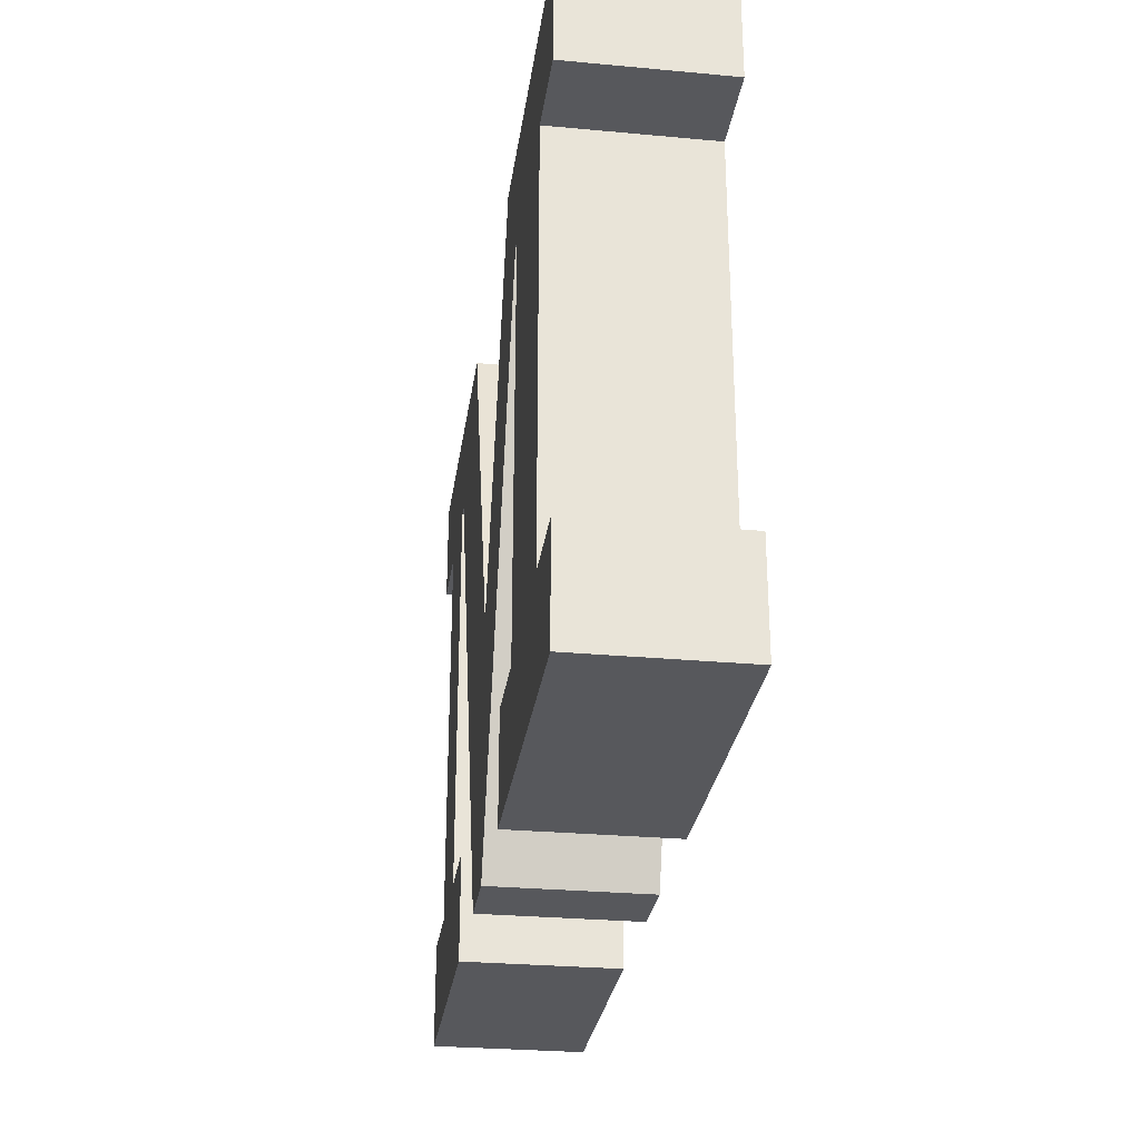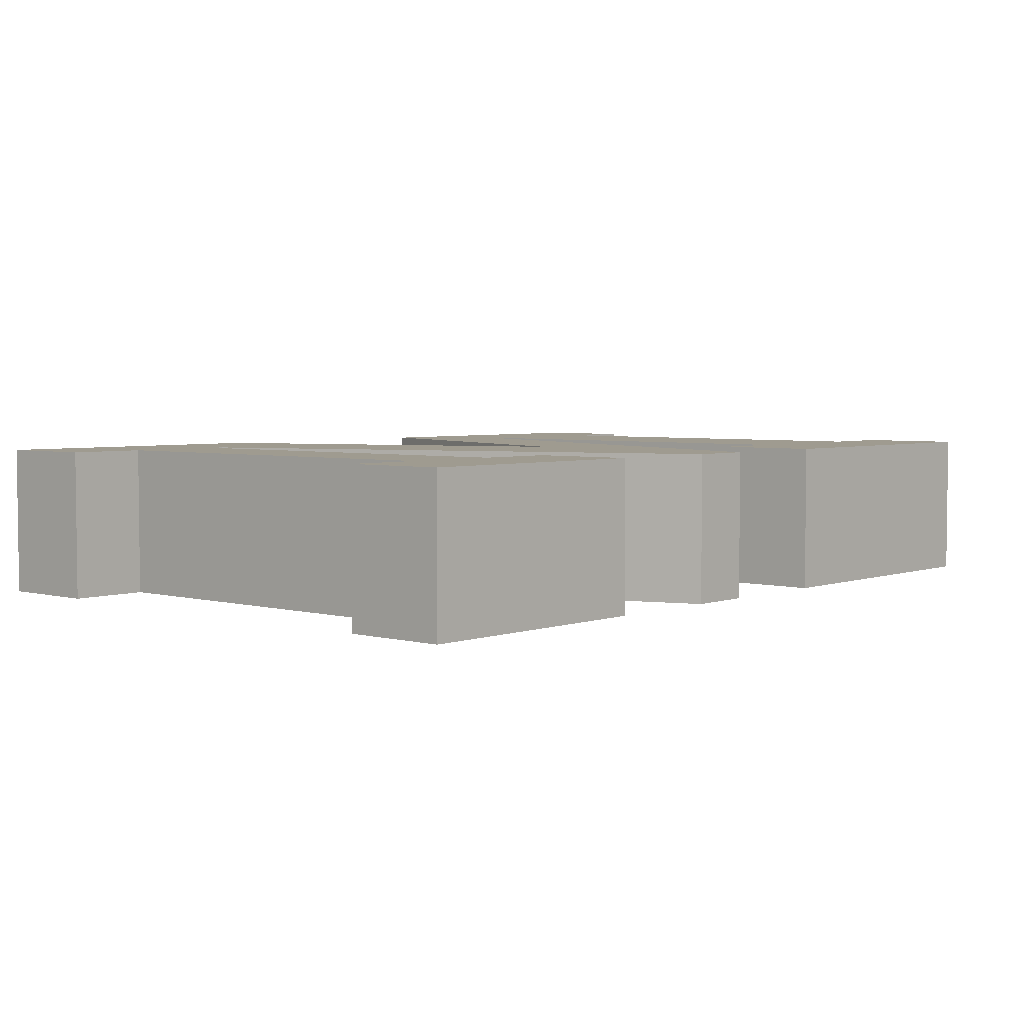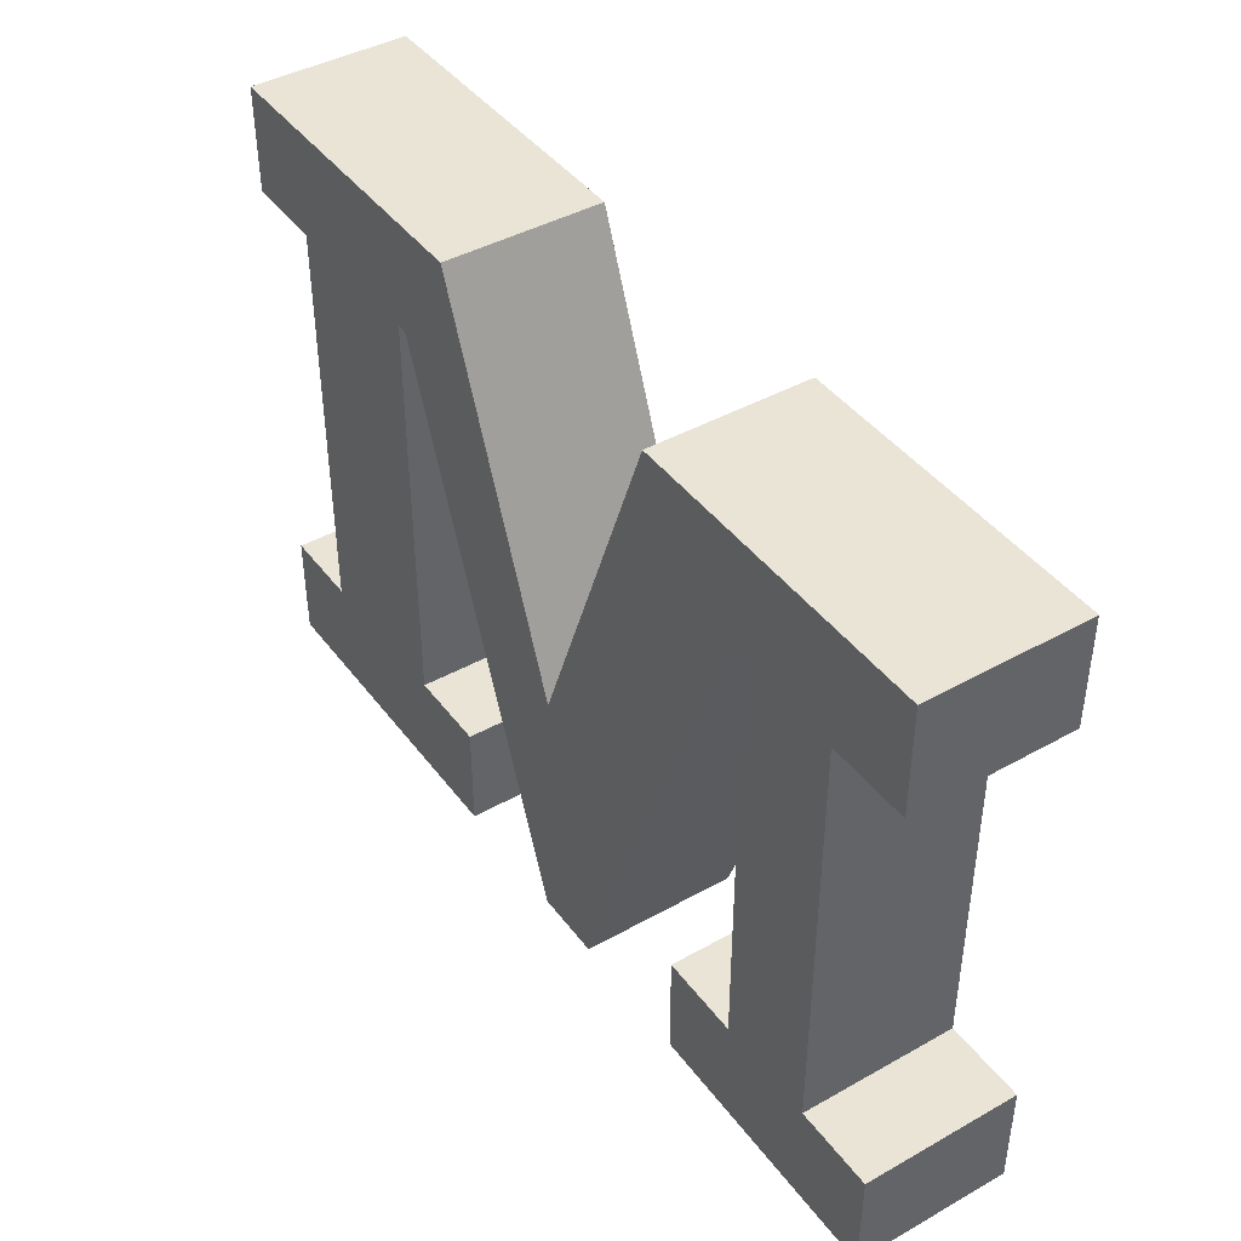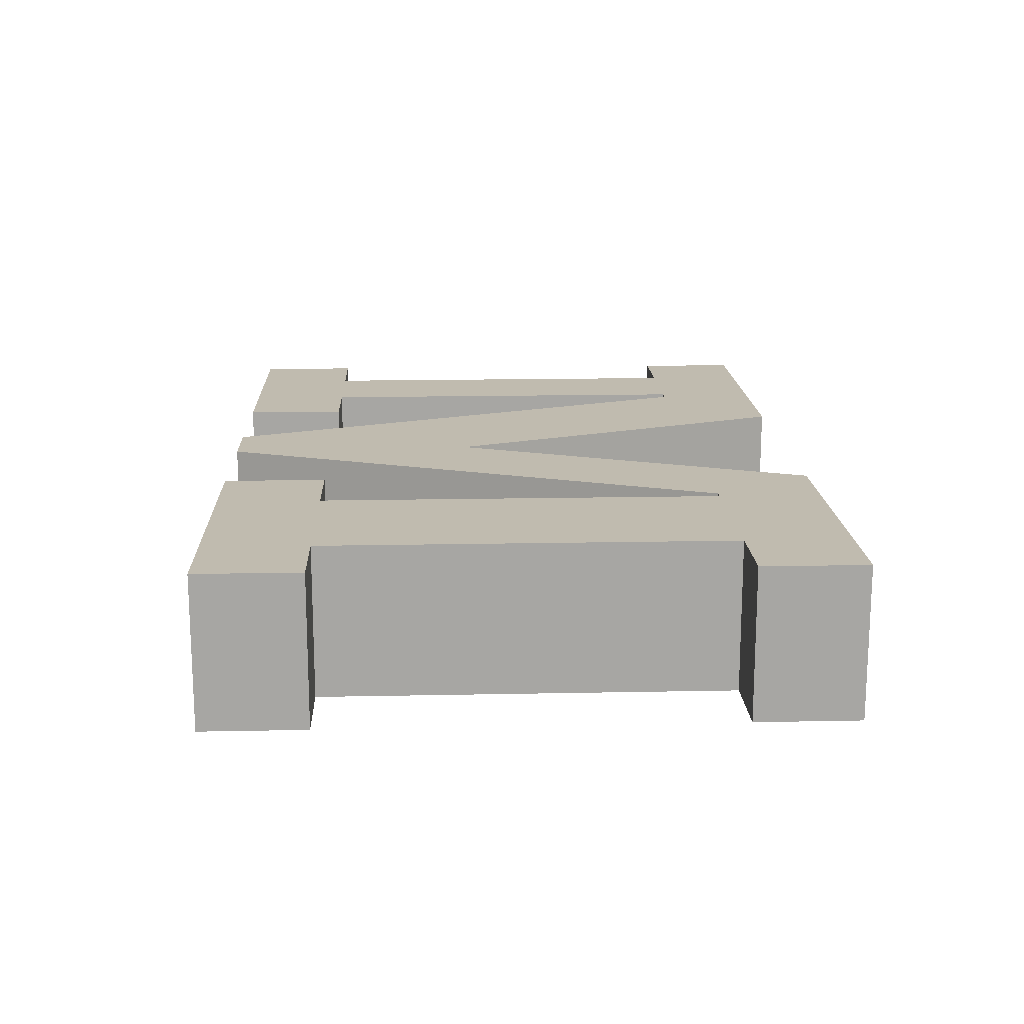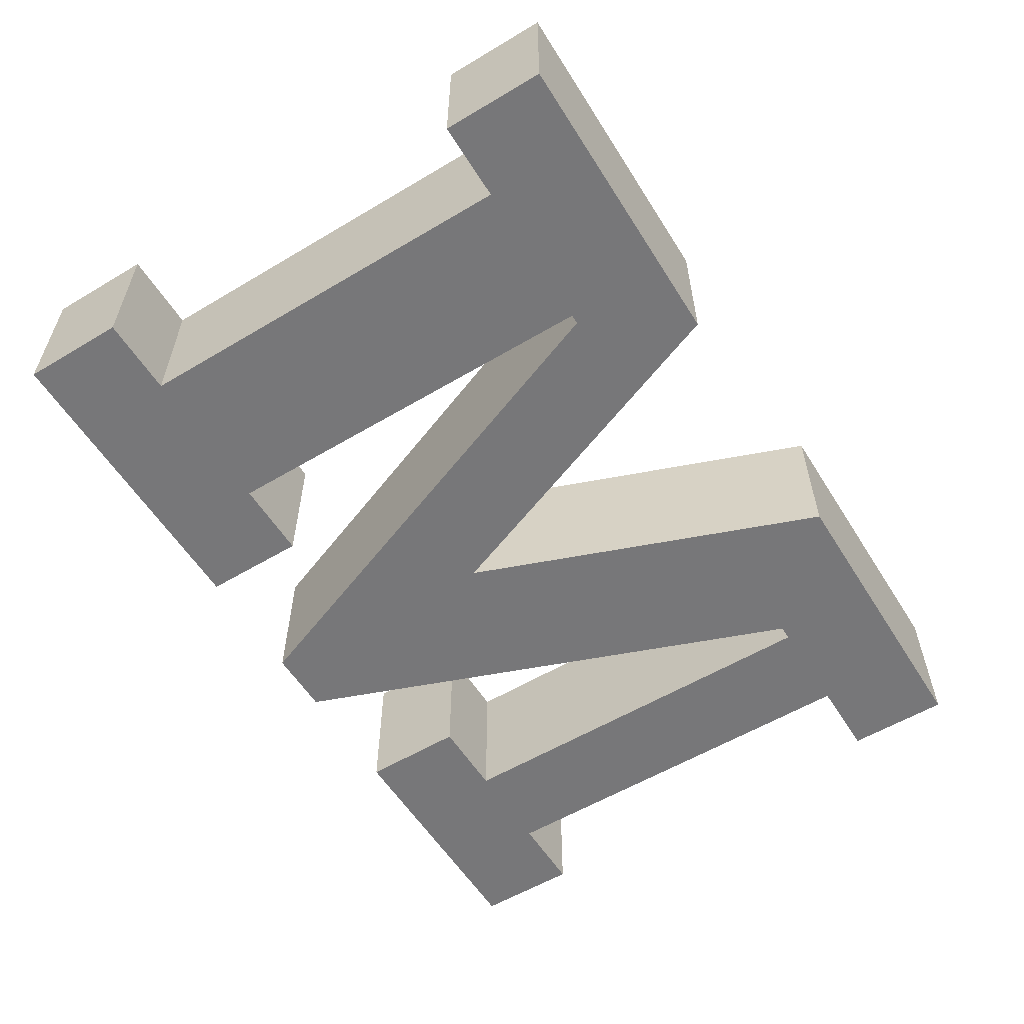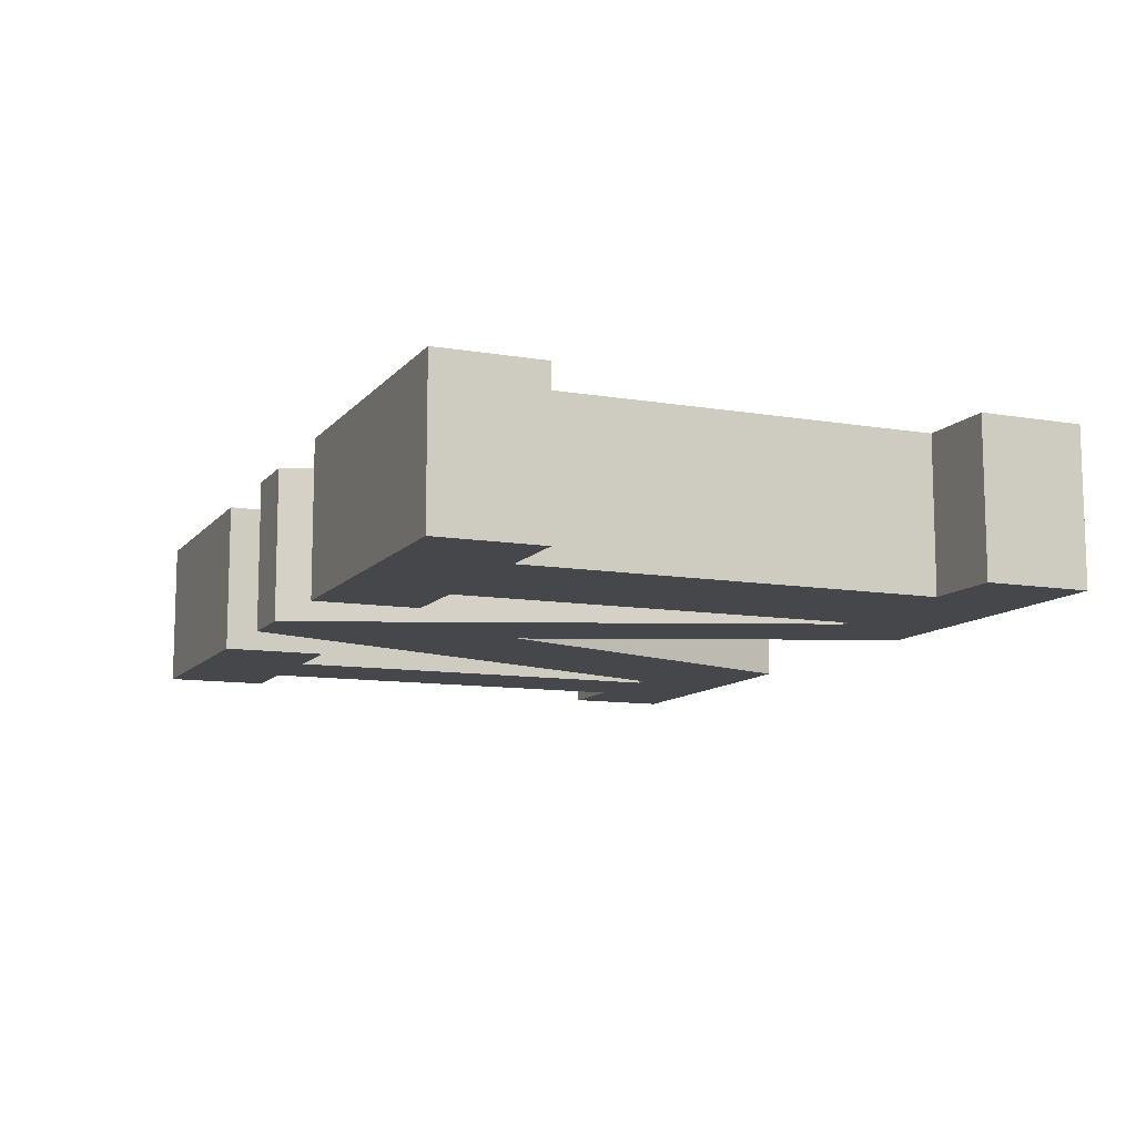
<metadata>
{"format":"obj","ext":"obj","renderer":"f3d","projection":"perspective","resolution":1024,"background":"white","views":[{"elev":-28.4,"azim":82.1,"up":"+Y"},{"elev":4.0,"azim":-48.8,"up":"+Z"},{"elev":42.5,"azim":-123.8,"up":"+Y"},{"elev":16.1,"azim":87.6,"up":"+Z"},{"elev":-57.2,"azim":121.8,"up":"+Z"},{"elev":-10.7,"azim":67.1,"up":"+Z"}]}
</metadata>
<code>
g default
v -147.2 -120.9 25.94
v -147.2 -86.43 25.94
v -120.8 -86.43 25.94
v -120.8 48.27 25.94
v -147.2 48.27 25.94
v -147.2 82.77 25.94
v -45.31 82.77 25.94
v -0.4478 -36.7 25.94
v 46.02 82.77 25.94
v 149.2 82.77 25.94
v 149.2 48.27 25.94
v 122.8 48.27 25.94
v 122.8 -86.43 25.94
v 149.5 -86.43 25.94
v 149.5 -120.9 25.94
v 44.52 -120.9 25.94
v 44.52 -86.43 25.94
v 71.22 -86.43 25.94
v 71.22 48.27 25.94
v 67.99 48.27 25.94
v 2.824 -120.9 25.94
v -19.43 -120.9 25.94
v -82.98 48.27 25.94
v -87.78 48.27 25.94
v -87.78 -86.43 25.94
v -61.08 -86.43 25.94
v -61.08 -120.9 25.94
v -147.2 -120.9 -24.06
v -147.2 -86.43 -24.06
v -120.8 -86.43 -24.06
v -120.8 48.27 -24.06
v -147.2 48.27 -24.06
v -147.2 82.77 -24.06
v -45.31 82.77 -24.06
v -0.4478 -36.7 -24.06
v 46.02 82.77 -24.06
v 149.2 82.77 -24.06
v 149.2 48.27 -24.06
v 122.8 48.27 -24.06
v 122.8 -86.43 -24.06
v 149.5 -86.43 -24.06
v 149.5 -120.9 -24.06
v 44.52 -120.9 -24.06
v 44.52 -86.43 -24.06
v 71.22 -86.43 -24.06
v 71.22 48.27 -24.06
v 67.99 48.27 -24.06
v 2.824 -120.9 -24.06
v -19.43 -120.9 -24.06
v -82.98 48.27 -24.06
v -87.78 48.27 -24.06
v -87.78 -86.43 -24.06
v -61.08 -86.43 -24.06
v -61.08 -120.9 -24.06
v -147.2 -120.9 25.94
v -147.2 -86.43 25.94
v -120.8 -86.43 25.94
v -120.8 48.27 25.94
v -147.2 48.27 25.94
v -147.2 82.77 25.94
v -45.31 82.77 25.94
v -0.4478 -36.7 25.94
v 46.02 82.77 25.94
v 149.2 82.77 25.94
v 149.2 48.27 25.94
v 122.8 48.27 25.94
v 122.8 -86.43 25.94
v 149.5 -86.43 25.94
v 149.5 -120.9 25.94
v 44.52 -120.9 25.94
v 44.52 -86.43 25.94
v 71.22 -86.43 25.94
v 71.22 48.27 25.94
v 67.99 48.27 25.94
v 2.824 -120.9 25.94
v -19.43 -120.9 25.94
v -82.98 48.27 25.94
v -87.78 48.27 25.94
v -87.78 -86.43 25.94
v -61.08 -86.43 25.94
v -61.08 -120.9 25.94
v -147.2 -120.9 -24.06
v -147.2 -86.43 -24.06
v -120.8 -86.43 -24.06
v -120.8 48.27 -24.06
v -147.2 48.27 -24.06
v -147.2 82.77 -24.06
v -45.31 82.77 -24.06
v -0.4478 -36.7 -24.06
v 46.02 82.77 -24.06
v 149.2 82.77 -24.06
v 149.2 48.27 -24.06
v 122.8 48.27 -24.06
v 122.8 -86.43 -24.06
v 149.5 -86.43 -24.06
v 149.5 -120.9 -24.06
v 44.52 -120.9 -24.06
v 44.52 -86.43 -24.06
v 71.22 -86.43 -24.06
v 71.22 48.27 -24.06
v 67.99 48.27 -24.06
v 2.824 -120.9 -24.06
v -19.43 -120.9 -24.06
v -82.98 48.27 -24.06
v -87.78 48.27 -24.06
v -87.78 -86.43 -24.06
v -61.08 -86.43 -24.06
v -61.08 -120.9 -24.06
g M:Extrude M:polySurface1 group
f 2 29 1
f 1 29 28
f 3 30 2
f 2 30 29
f 4 31 3
f 3 31 30
f 5 32 4
f 4 32 31
f 6 33 5
f 5 33 32
f 7 34 6
f 6 34 33
f 8 35 7
f 7 35 34
f 9 36 8
f 8 36 35
f 10 37 9
f 9 37 36
f 11 38 10
f 10 38 37
f 12 39 11
f 11 39 38
f 13 40 12
f 12 40 39
f 14 41 13
f 13 41 40
f 15 42 14
f 14 42 41
f 16 43 15
f 15 43 42
f 17 44 16
f 16 44 43
f 18 45 17
f 17 45 44
f 19 46 18
f 18 46 45
f 20 47 19
f 19 47 46
f 21 48 20
f 20 48 47
f 22 49 21
f 21 49 48
f 23 50 22
f 22 50 49
f 24 51 23
f 23 51 50
f 25 52 24
f 24 52 51
f 26 53 25
f 25 53 52
f 27 54 26
f 26 54 53
f 1 28 27
f 27 28 54
g M:Cap_1 M:Extrude M:polySurface1 group
f 81 80 55
f 80 79 55
f 71 70 72
f 70 69 72
f 68 67 69
f 69 67 72
f 72 67 73
f 67 66 73
f 65 64 66
f 64 63 66
f 66 63 73
f 73 63 74
f 63 62 74
f 74 62 75
f 75 62 76
f 76 62 77
f 62 61 77
f 61 60 77
f 77 60 78
f 59 58 60
f 60 58 78
f 78 58 79
f 58 57 79
f 79 57 55
f 57 56 55
g M:Cap_2 M:Extrude M:polySurface1 group
f 83 84 82
f 82 84 108
f 86 87 85
f 87 88 85
f 91 92 90
f 92 93 90
f 95 96 94
f 96 97 94
f 98 99 97
f 97 99 94
f 94 99 93
f 99 100 93
f 93 100 90
f 100 101 90
f 90 101 89
f 101 102 89
f 102 103 89
f 103 104 89
f 89 104 88
f 107 108 106
f 108 84 106
f 84 85 106
f 106 85 105
f 85 88 105
f 88 104 105

</code>
